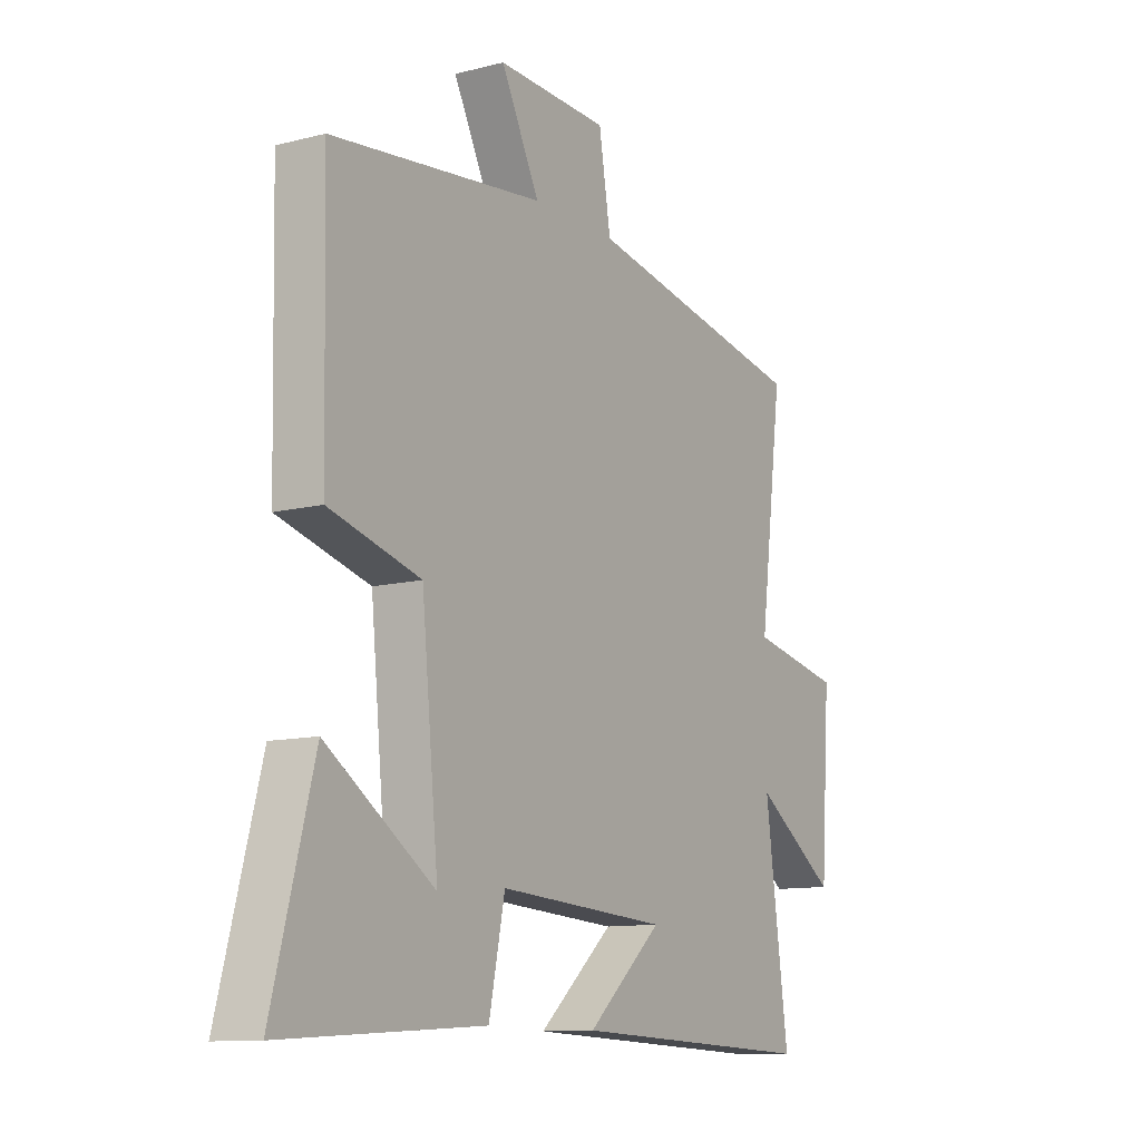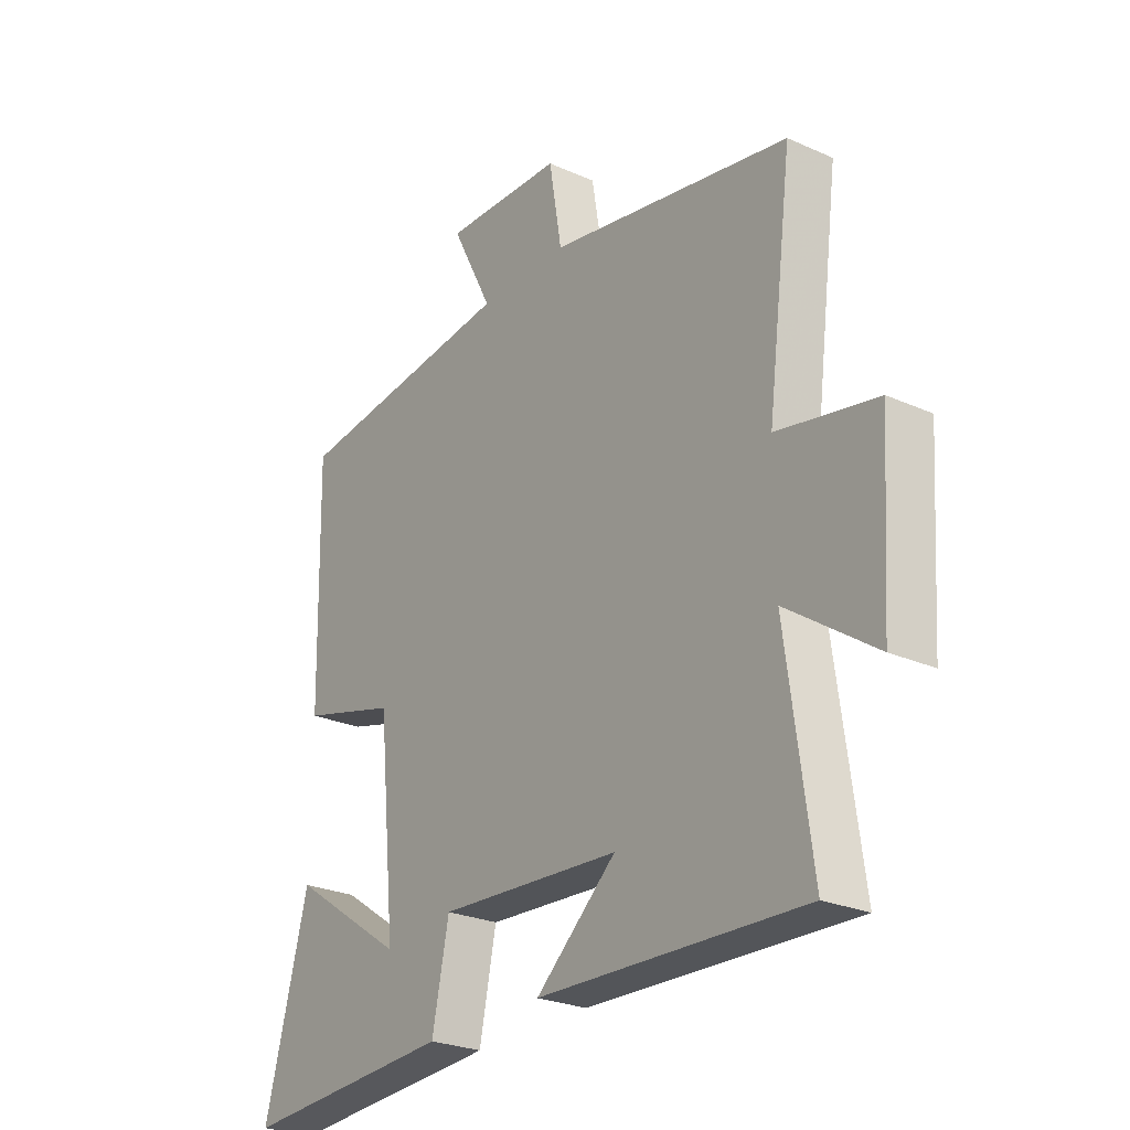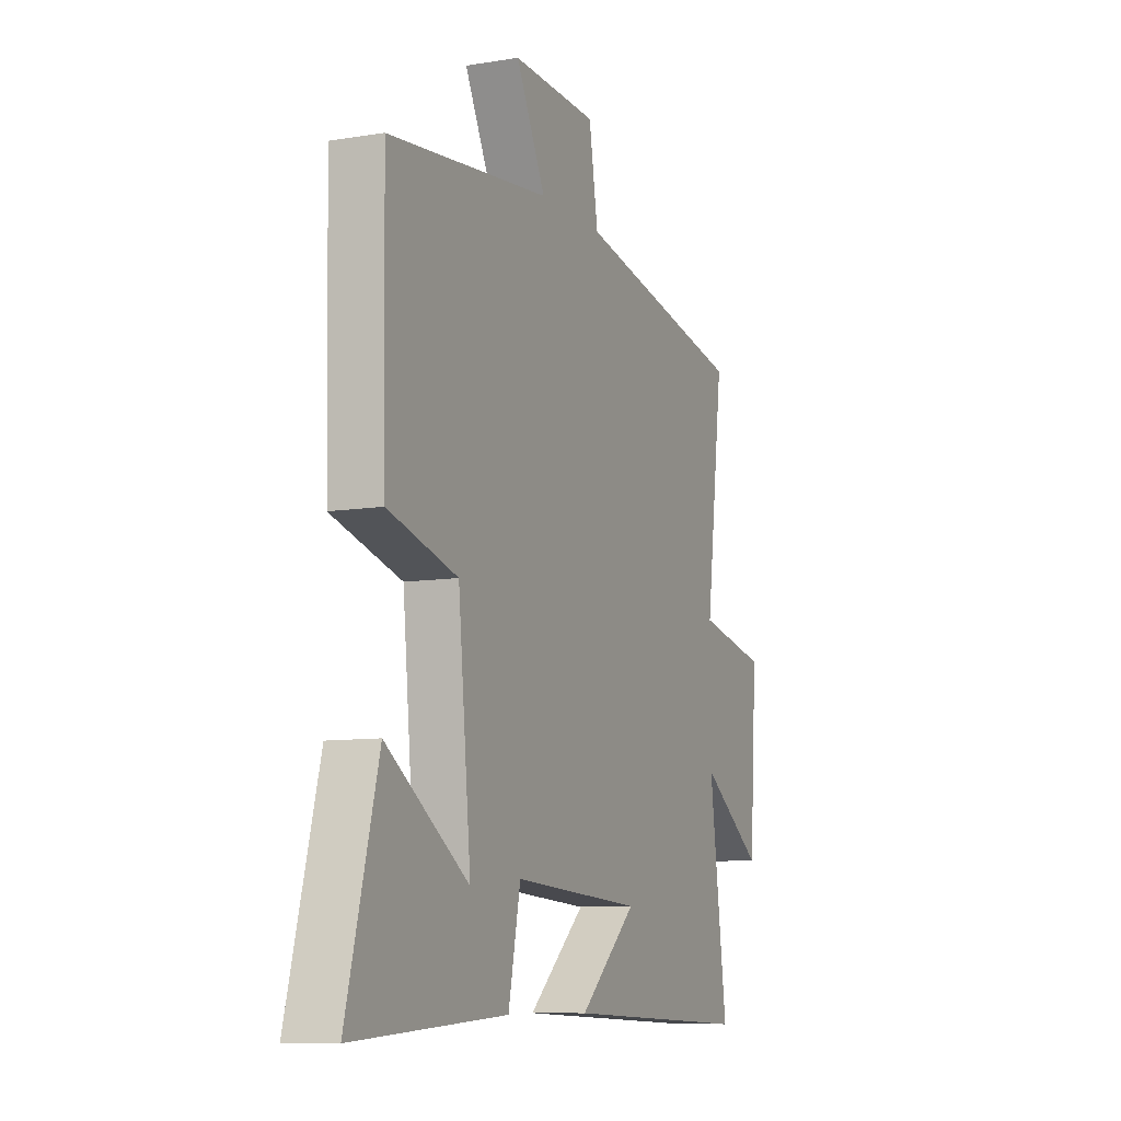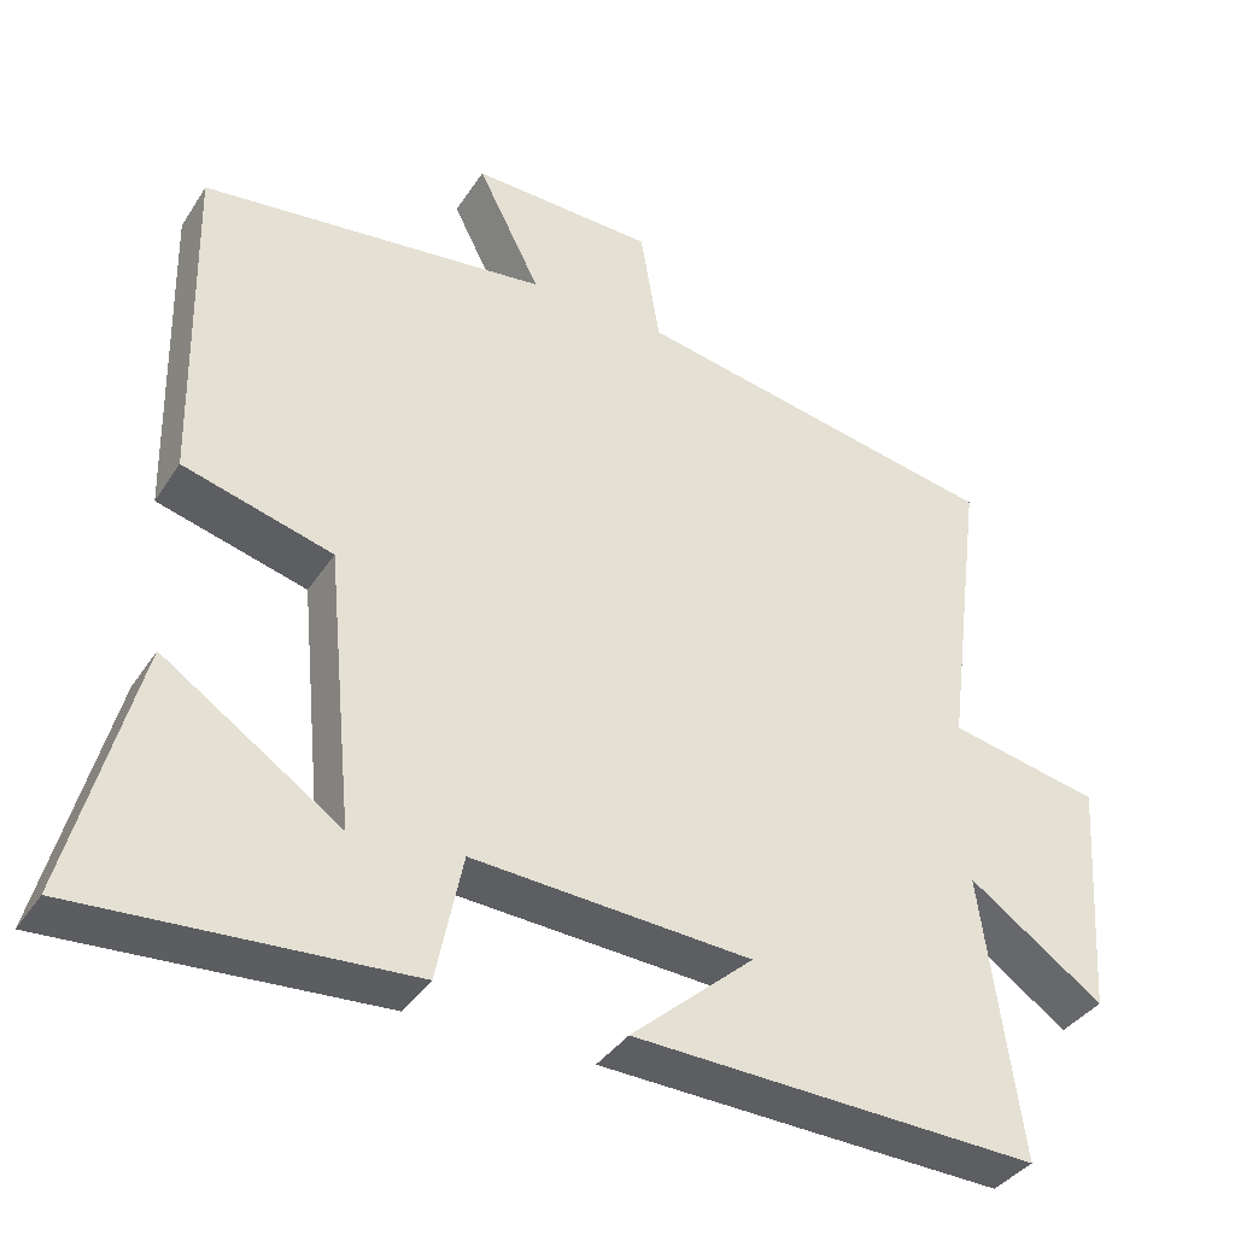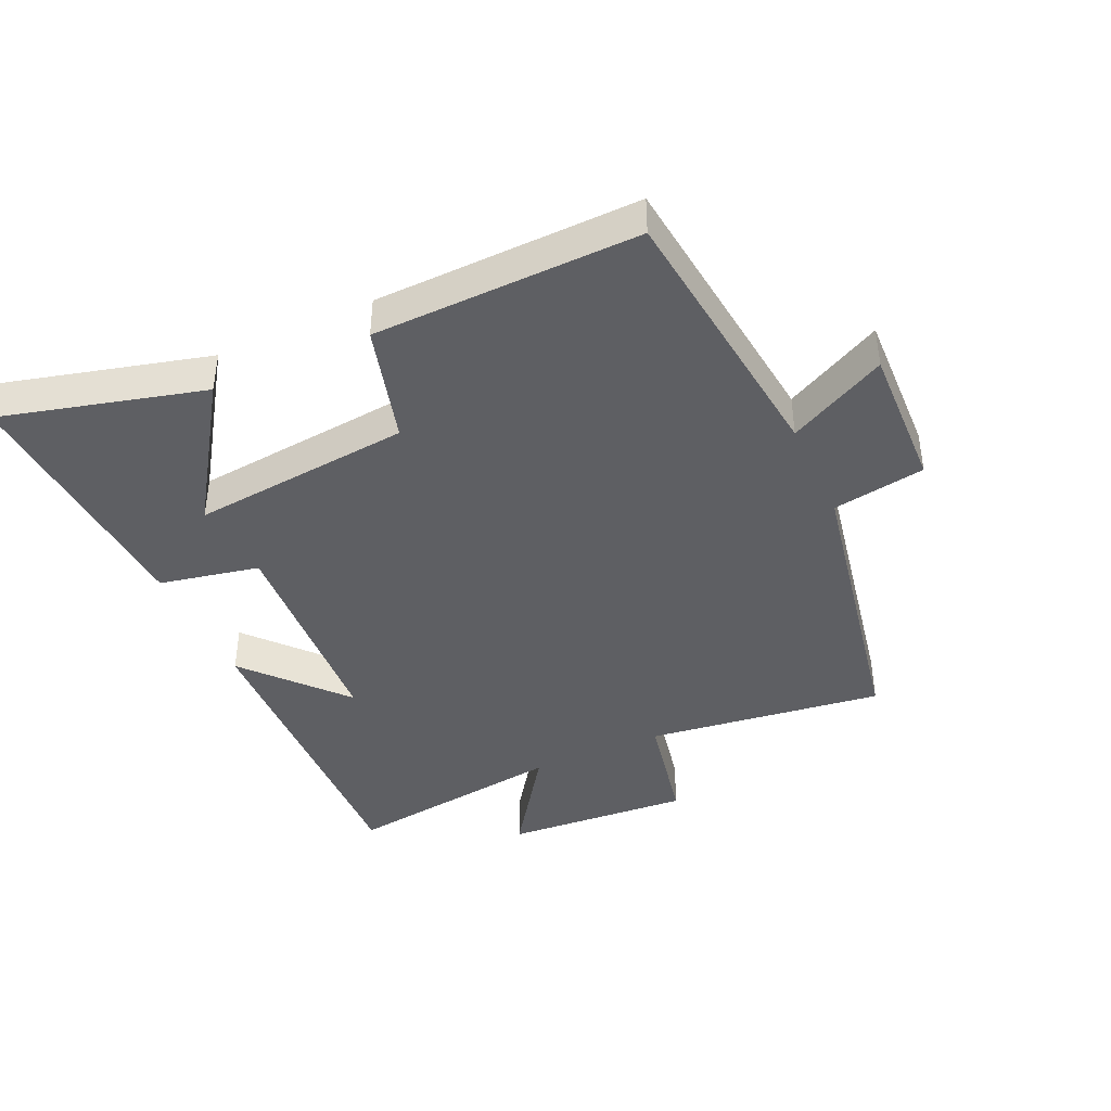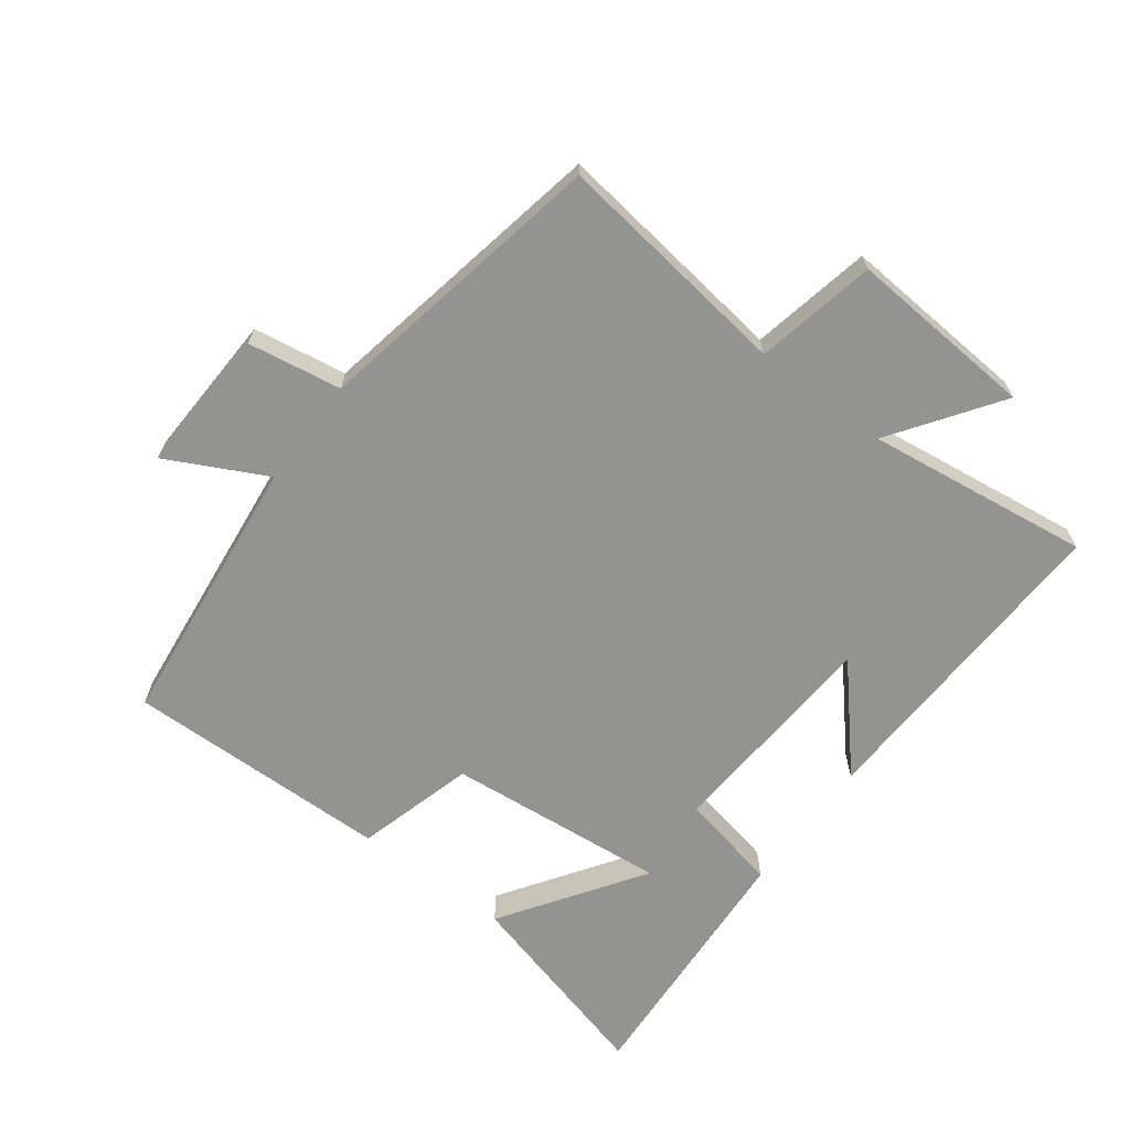
<metadata>
{"format":"obj","ext":"obj","renderer":"f3d","projection":"perspective","resolution":1024,"background":"white","views":[{"elev":-11.3,"azim":-58.1,"up":"+Z"},{"elev":-25.8,"azim":54.5,"up":"+Z"},{"elev":-9.2,"azim":-66.5,"up":"+Z"},{"elev":-37.6,"azim":-29.3,"up":"+Z"},{"elev":-41.6,"azim":-65.5,"up":"+Y"},{"elev":-66.6,"azim":53.0,"up":"+Y"}]}
</metadata>
<code>
v 0.547 0.07 -0.519
v 0.046 0.07 -0.5
v 0.198 0.07 -0.366
v -0.146 0.07 -0.344
v -0.178 0.07 -0.5
v -0.583 0.07 -0.525
v -0.5 0.07 -0.21
v -0.282 0.07 -0.357
v -0.316 0.07 -0.013
v -0.5 0.07 0.038
v -0.509 0.07 0.451
v -0.081 0.07 0.5
v -0.159 0.07 0.653
v 0.067 0.07 0.645
v 0.091 0.07 0.5
v 0.548 0.07 0.413
v 0.5 0.07 0.043
v 0.687 0.07 0.005
v 0.667 0.07 -0.287
v 0.5 0.07 -0.171
v 0.547 0 -0.519
v 0.046 0 -0.5
v 0.198 0 -0.366
v -0.146 0 -0.344
v -0.178 0 -0.5
v -0.583 0 -0.525
v -0.5 0 -0.21
v -0.282 0 -0.357
v -0.316 0 -0.013
v -0.5 0 0.038
v -0.509 0 0.451
v -0.081 0 0.5
v -0.159 0 0.653
v 0.067 0 0.645
v 0.091 0 0.5
v 0.548 0 0.413
v 0.5 0 0.043
v 0.687 0 0.005
v 0.667 0 -0.287
v 0.5 0 -0.171
f 17 18 19 20
f 15 16 17
f 15 17 20
f 12 13 14 15
f 9 10 11 12
f 8 9 12 15
f 5 6 7 8
f 4 5 8
f 4 8 15 20
f 20 1 2 3
f 3 4 20
f 40 39 38 37
f 37 36 35
f 40 37 35
f 35 34 33 32
f 32 31 30 29
f 35 32 29 28
f 28 27 26 25
f 28 25 24
f 40 35 28 24
f 23 22 21 40
f 40 24 23
f 1 21 22 2
f 2 22 23 3
f 3 23 24 4
f 4 24 25 5
f 5 25 26 6
f 6 26 27 7
f 7 27 28 8
f 8 28 29 9
f 9 29 30 10
f 10 30 31 11
f 11 31 32 12
f 12 32 33 13
f 13 33 34 14
f 14 34 35 15
f 15 35 36 16
f 16 36 37 17
f 17 37 38 18
f 18 38 39 19
f 19 39 40 20
f 20 40 21 1

</code>
